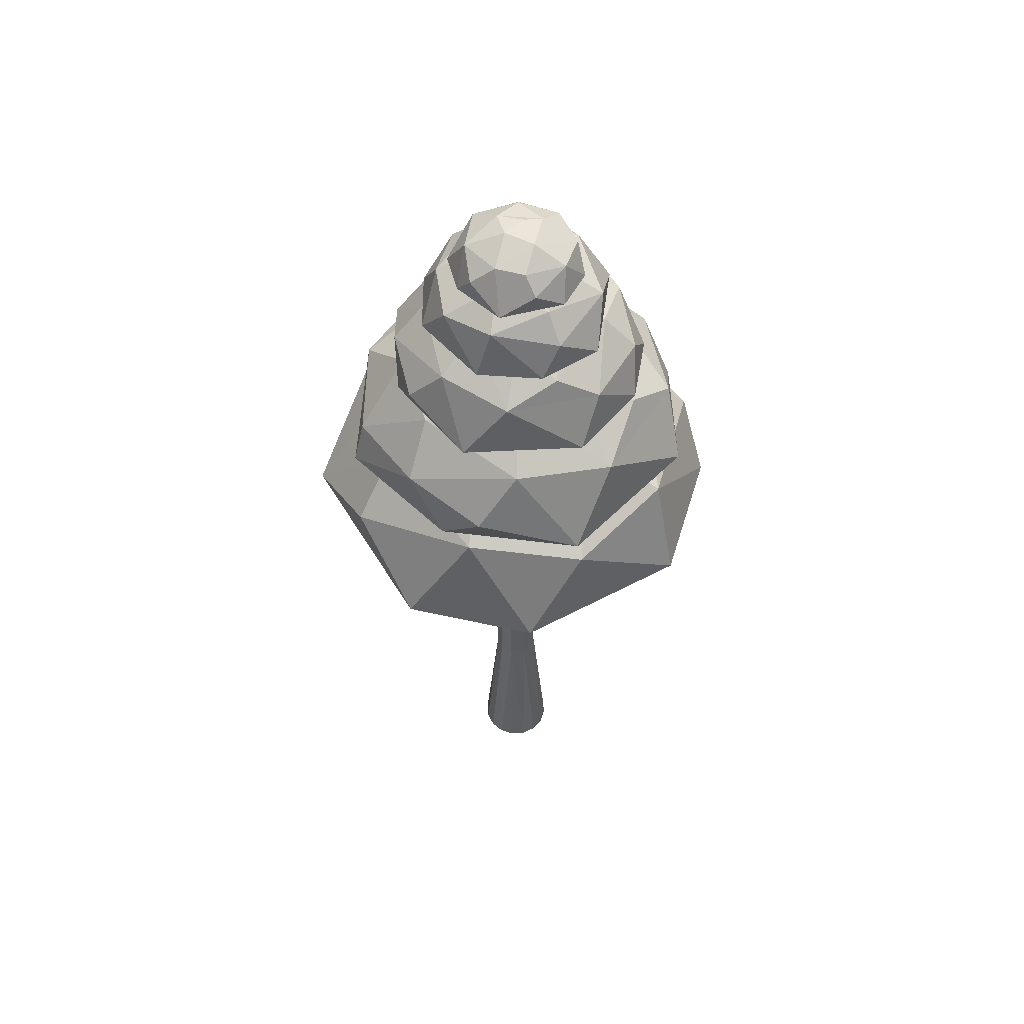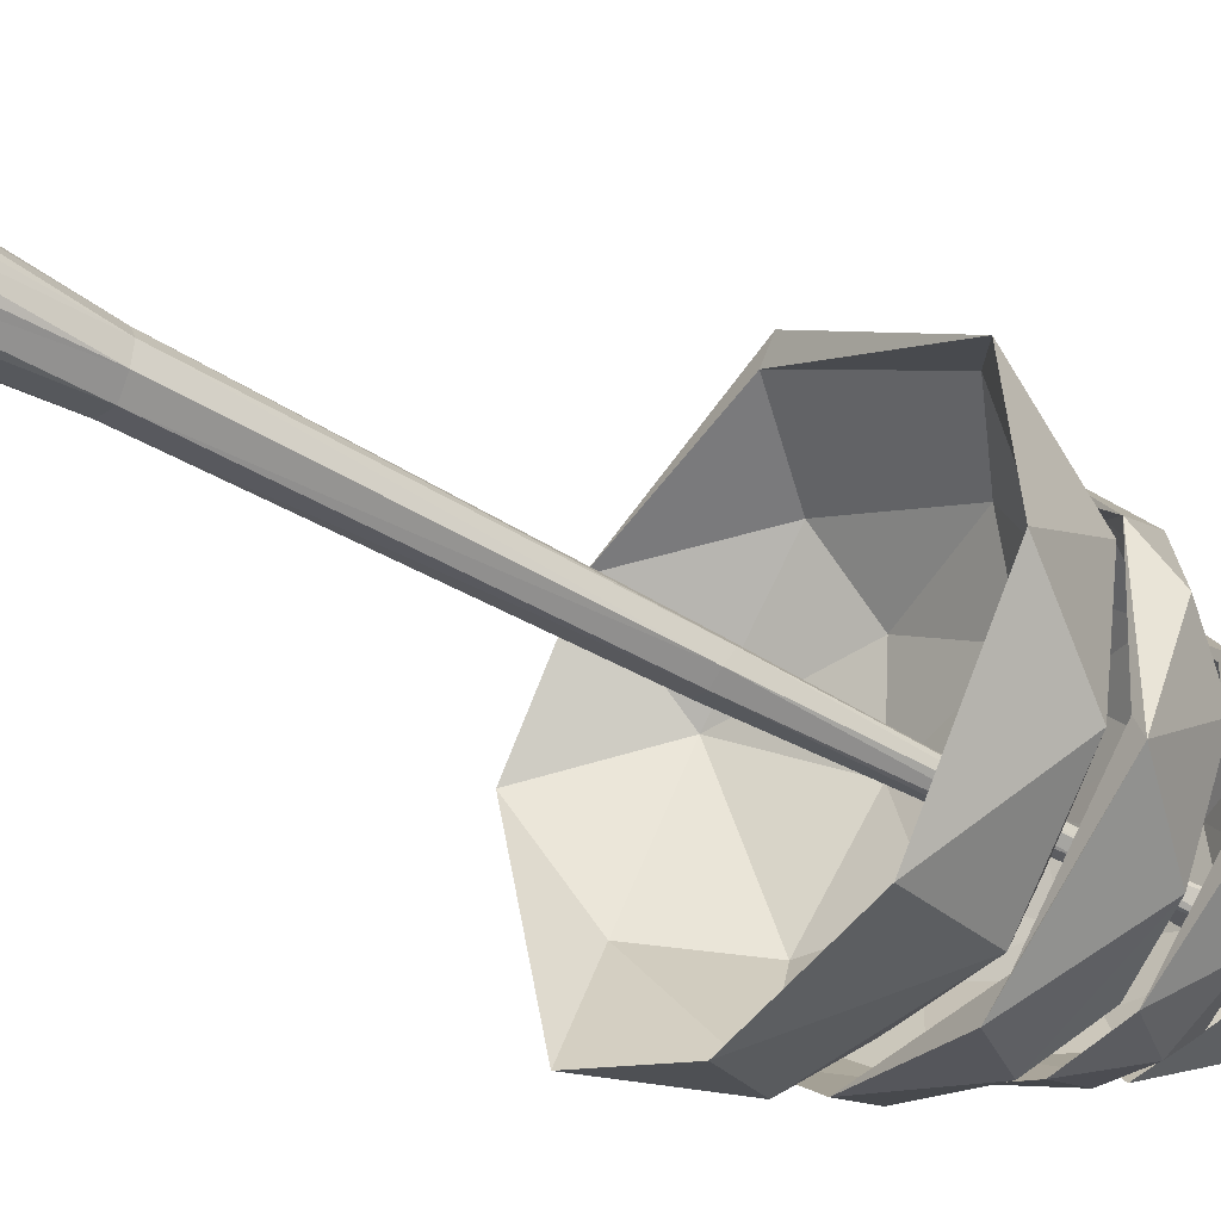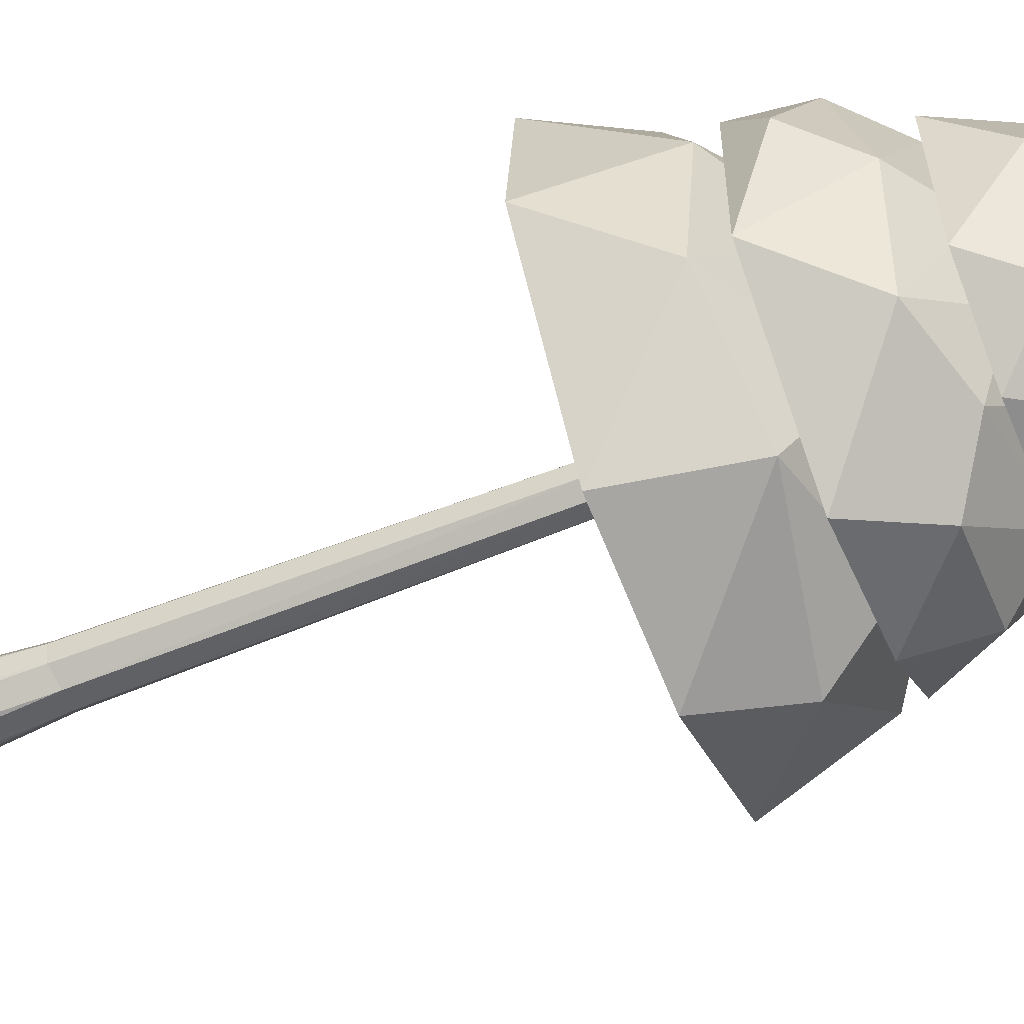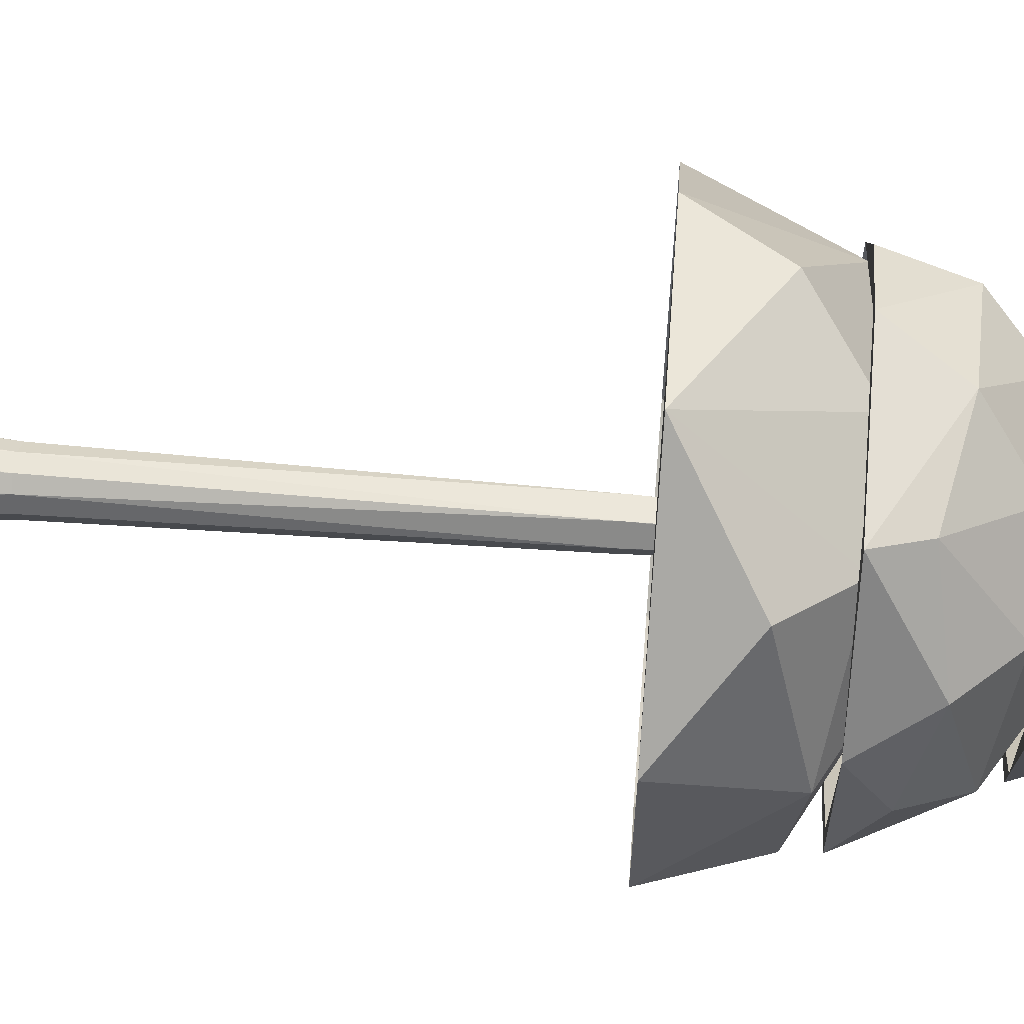
<metadata>
{"format":"obj","ext":"obj","renderer":"f3d","projection":"perspective","resolution":1024,"background":"white","views":[{"elev":56.2,"azim":97.1,"up":"+Y"},{"elev":-40.1,"azim":52.5,"up":"+Z"},{"elev":-58.6,"azim":112.7,"up":"+Z"},{"elev":65.1,"azim":94.5,"up":"+Z"}]}
</metadata>
<code>
o Leaves2
v -0.09699 1.318 -0.2481
v -0.06096 1.085 -0.3908
v 0.007849 1.384 -0.07969
v 0.1958 1.085 -0.3457
v 0.1351 1.27 -0.3033
v 0.09559 1.364 -0.1458
v 0.3068 1.247 -0.1666
v 0.3923 1.085 -0.07578
v 0.3197 1.269 0.05541
v 0.3658 1.085 0.173
v 0.1297 1.375 0.0604
v 0.1491 1.308 0.2382
v 0.235 1.208 0.2906
v 0.06155 1.086 0.4106
v -0.02482 1.315 0.2666
v -0.1498 1.216 0.3363
v -0.2485 1.085 0.3024
v -0.05455 1.387 0.05711
v -0.2609 1.298 0.157
v -0.3924 1.085 0.1186
v -0.3292 1.251 -0.118
v -0.1533 1.367 -0.06353
v -0.1343 1.216 -0.3391
v -0.05915 1.367 -0.1017
v 0.0781 1.261 -0.2917
v 0.1003 1.357 -0.1159
v 0.2357 1.286 -0.1425
v 0.3328 1.183 -0.06766
v 0.2416 1.309 0.05542
v 0.1425 1.286 0.2357
v 0.2582 1.172 0.2582
v 0.09534 1.355 0.1212
v 0.03689 1.085 0.3745
v -0.05608 1.32 0.2168
v -0.06118 1.222 0.321
v 0.004049 1.381 0.01531
v -0.2603 1.242 0.1812
v -0.1139 1.358 0.08592
v -0.3349 1.183 -0.05852
v -0.2209 1.318 -0.08873
v -0.1553 1.228 -0.3019
v -0.2951 1.085 -0.2747
v 0.01467 1.639 -0.1683
v 0.07528 1.491 -0.2392
v 0.02688 1.68 -0.04308
v 0.07464 1.665 -0.08473
v 0.1492 1.579 -0.1737
v 0.2113 1.491 -0.151
v 0.1619 1.624 -0.09451
v 0.1156 1.663 -0.01347
v 0.2212 1.594 -0.008357
v 0.2513 1.492 0.07157
v 0.09615 1.663 0.06978
v 0.1661 1.608 0.1214
v 0.1618 1.536 0.1865
v 0.1123 1.491 0.2177
v 0.02697 1.679 0.06144
v 0.01775 1.633 0.1773
v 0.05179 1.569 0.2312
v -0.08052 1.492 0.2506
v -0.0891 1.637 0.1445
v -0.07958 1.67 0.05534
v -0.1797 1.574 0.1489
v -0.2263 1.491 0.1019
v -0.03356 1.683 0.004366
v -0.2558 1.491 0.01544
v -0.1575 1.645 0.01855
v -0.2263 1.583 0.002784
v -0.2285 1.491 -0.1002
v -0.1759 1.596 -0.1299
v -0.1469 1.491 -0.2019
v -0.1017 1.598 -0.187
v -0.06926 1.67 -0.07923
v 0.01906 1.574 -0.2305
v -0.005017 1.67 -0.0744
v 0.1264 1.602 -0.1438
v 0.2173 1.492 -0.1094
v 0.07939 1.66 -0.06316
v 0.1005 1.66 0.00207
v 0.174 1.619 -0.01464
v 0.2119 1.555 0.06375
v 0.2232 1.491 0.08439
v 0.1217 1.633 0.09945
v 0.113 1.545 0.1964
v 0.01464 1.619 0.174
v 0.006748 1.547 0.2237
v 0.02007 1.663 0.0957
v -0.08439 1.491 0.2232
v 0.01636 1.677 0.0246
v -0.09286 1.64 0.1074
v -0.1195 1.577 0.1664
v -0.2217 1.55 0.04122
v -0.02561 1.677 -0.005279
v -0.174 1.619 0.01464
v -0.08887 1.664 0.01679
v -0.1232 1.641 -0.06645
v -0.1746 1.551 -0.1314
v -0.08774 1.63 -0.1354
v -0.04907 1.567 -0.2119
v 0.03916 1.587 -0.2034
v -0.05507 1.491 -0.2456
v -0.08475 1.828 0.008328
v -0.1255 1.753 -0.01514
v -0.02384 1.849 -0.009327
v -0.08938 1.754 -0.09021
v -0.08161 1.813 -0.06788
v -0.03658 1.843 -0.04206
v -0.02465 1.805 -0.1089
v 0.01071 1.753 -0.1273
v 0.04478 1.812 -0.09357
v 0.08497 1.753 -0.09755
v 0.02983 1.846 -0.03468
v 0.08623 1.825 -0.02523
v 0.1098 1.793 -0.04711
v 0.1317 1.754 0.01667
v 0.07989 1.827 0.03076
v 0.09047 1.795 0.07527
v 0.07151 1.753 0.1027
v 0.01284 1.85 0.02174
v 0.02569 1.821 0.09388
v 0.002477 1.753 0.131
v -0.06487 1.807 0.09105
v -0.03285 1.843 0.04167
v -0.116 1.795 0.01192
v -0.03633 1.837 0.005985
v -0.08299 1.808 -0.04933
v -0.02698 1.837 -0.04091
v -0.02339 1.816 -0.08488
v 0.007204 1.785 -0.1095
v 0.03801 1.822 -0.06953
v 0.08488 1.815 -0.02339
v 0.1018 1.781 -0.05704
v 0.04557 1.836 -0.01882
v 0.1184 1.753 0.02113
v 0.06186 1.825 0.03606
v 0.09153 1.795 0.04321
v 0.005061 1.843 8.2e-05
v 0.02479 1.8 0.09491
v 0.01656 1.837 0.04249
v -0.0461 1.782 0.09524
v -0.04646 1.825 0.06026
v -0.104 1.796 0.01701
v -0.1101 1.753 0.06697
f 2 5 4
f 4 7 8
f 6 7 5
f 3 18 11
f 11 9 7
f 7 9 8
f 9 10 8
f 9 11 12
f 9 12 13
f 9 13 10
f 10 13 14
f 12 11 15
f 12 14 13
f 15 16 14
f 14 16 17
f 18 19 15
f 19 20 17
f 28 10 31
f 22 1 21
f 42 23 2
f 3 6 22
f 23 1 5
f 2 25 41
f 4 25 2
f 4 27 25
f 28 27 4
f 8 28 4
f 27 29 26
f 31 30 29
f 33 31 10
f 35 30 31
f 30 34 32
f 33 17 35
f 37 40 38
f 42 41 39
f 41 24 40
f 2 41 42
f 14 33 10
f 17 33 14
f 1 6 5
f 4 5 7
f 6 3 11
f 6 11 7
f 14 12 15
f 11 18 15
f 15 19 16
f 16 19 17
f 18 22 19
f 19 22 21
f 20 19 21
f 20 21 42
f 18 3 22
f 21 1 23
f 42 21 23
f 1 22 6
f 2 23 5
f 26 36 24
f 25 27 26
f 27 28 29
f 26 32 36
f 29 32 26
f 28 31 29
f 37 20 39
f 29 30 32
f 31 33 35
f 30 35 34
f 32 38 36
f 34 38 32
f 35 37 34
f 17 37 35
f 37 38 34
f 24 25 26
f 37 39 40
f 38 24 36
f 40 24 38
f 20 42 39
f 39 41 40
f 28 8 10
f 37 17 20
f 24 41 25
f 44 47 48
f 45 50 46
f 49 51 47
f 48 51 52
f 50 51 49
f 45 65 57
f 57 53 50
f 53 54 51
f 51 54 52
f 54 55 52
f 52 55 56
f 54 53 58
f 54 58 59
f 54 59 55
f 57 58 53
f 56 59 60
f 58 57 61
f 58 60 59
f 65 62 57
f 61 63 60
f 60 63 64
f 62 67 61
f 67 68 63
f 68 66 64
f 65 73 62
f 66 68 69
f 67 70 68
f 73 72 70
f 73 43 72
f 71 72 101
f 101 74 44
f 45 46 73
f 74 43 47
f 44 76 100
f 77 76 44
f 75 89 93
f 77 80 76
f 81 80 77
f 82 81 77
f 84 82 56
f 80 83 79
f 84 85 83
f 86 85 84
f 88 86 56
f 91 85 86
f 85 90 87
f 88 64 91
f 92 94 91
f 94 96 95
f 97 94 92
f 98 96 97
f 71 99 97
f 100 75 98
f 99 100 98
f 44 100 101
f 52 77 48
f 52 82 77
f 56 82 52
f 60 88 56
f 64 88 60
f 66 69 64
f 43 46 49
f 43 49 47
f 46 50 49
f 48 47 51
f 50 45 57
f 50 53 51
f 55 59 56
f 60 58 61
f 57 62 61
f 61 67 63
f 63 68 64
f 62 73 67
f 67 73 70
f 69 68 70
f 69 70 71
f 71 70 72
f 65 45 73
f 72 43 74
f 101 72 74
f 43 73 46
f 44 74 47
f 78 89 75
f 76 80 78
f 80 79 78
f 78 79 89
f 80 81 83
f 79 87 89
f 83 87 79
f 81 84 83
f 92 69 97
f 83 85 87
f 56 86 84
f 86 88 91
f 85 91 90
f 87 95 89
f 90 95 87
f 91 94 90
f 64 92 91
f 95 93 89
f 94 95 90
f 78 100 76
f 94 97 96
f 95 75 93
f 96 75 95
f 69 71 97
f 96 98 75
f 97 99 98
f 71 101 99
f 101 100 99
f 48 77 44
f 84 81 82
f 92 64 69
f 78 75 100
f 103 106 105
f 105 108 109
f 107 108 106
f 104 119 112
f 112 110 108
f 108 110 109
f 110 111 109
f 110 112 113
f 110 113 114
f 110 114 111
f 111 114 115
f 113 112 116
f 113 115 114
f 116 117 115
f 115 117 118
f 119 120 116
f 120 121 118
f 129 111 132
f 123 102 122
f 143 124 103
f 104 107 123
f 124 102 106
f 103 126 142
f 105 126 103
f 105 128 126
f 129 128 105
f 109 129 105
f 128 130 127
f 132 131 130
f 134 132 111
f 136 131 132
f 131 135 133
f 134 118 136
f 138 141 139
f 143 142 140
f 142 125 141
f 103 142 143
f 115 134 111
f 118 134 115
f 102 107 106
f 105 106 108
f 107 104 112
f 107 112 108
f 115 113 116
f 112 119 116
f 116 120 117
f 117 120 118
f 119 123 120
f 120 123 122
f 121 120 122
f 121 122 143
f 119 104 123
f 122 102 124
f 143 122 124
f 102 123 107
f 103 124 106
f 127 137 125
f 126 128 127
f 128 129 130
f 127 133 137
f 130 133 127
f 129 132 130
f 138 121 140
f 130 131 133
f 132 134 136
f 131 136 135
f 133 139 137
f 135 139 133
f 136 138 135
f 118 138 136
f 138 139 135
f 125 126 127
f 138 140 141
f 139 125 137
f 141 125 139
f 121 143 140
f 140 142 141
f 129 109 111
f 138 118 121
f 125 142 126
o Leaves1
v -0.1378 1.491 -0.176
v -0.1432 1.295 -0.2994
v -0.0129 1.546 -0.06594
v -0.004323 1.525 -0.1494
v -0.01252 1.411 -0.3028
v 0.06809 1.296 -0.3369
v 0.07124 1.472 -0.2376
v 0.09968 1.523 -0.1174
v 0.2064 1.431 -0.2079
v 0.3077 1.296 -0.1577
v 0.156 1.522 -0.01934
v 0.2703 1.449 -0.03255
v 0.325 1.355 0.03424
v 0.3053 1.295 0.1091
v 0.08158 1.543 0.03507
v 0.1773 1.483 0.1555
v 0.2589 1.398 0.1769
v 0.1523 1.295 0.309
v 0.1268 1.371 0.2942
v 0.04433 1.489 0.2203
v -0.027 1.532 0.1254
v -0.03936 1.405 0.3064
v -0.1171 1.295 0.3173
v -0.02852 1.55 0.03453
v -0.2335 1.295 0.246
v -0.1356 1.499 0.1602
v -0.2164 1.416 0.2071
v -0.3116 1.295 0.1094
v -0.2875 1.434 0.03324
v -0.3244 1.295 -0.06261
v -0.2673 1.437 -0.08904
v -0.1386 1.531 -0.01409
v -0.1897 1.405 -0.2401
v -0.06312 1.535 -0.04364
v -0.007562 1.443 -0.2533
v 0.1114 1.296 -0.302
v 0.01975 1.519 -0.1328
v 0.2103 1.37 -0.2085
v 0.09906 1.519 -0.08874
v 0.1551 1.464 -0.1713
v 0.279 1.389 -0.07671
v 0.2921 1.295 -0.1199
v 0.2075 1.483 -0.01371
v 0.2867 1.366 0.08795
v 0.1713 1.464 0.1551
v 0.2085 1.37 0.2103
v 0.1059 1.522 0.07445
v 0.1199 1.295 0.2921
v 0.03804 1.541 0.009026
v 0.007208 1.492 0.1878
v 0.03311 1.411 0.2785
v -0.1773 1.374 0.2401
v -0.02954 1.541 0.01802
v -0.1277 1.295 0.2951
v -0.1551 1.464 0.1713
v -0.07081 1.524 0.09651
v -0.1792 1.493 0.04701
v -0.2981 1.377 0.04133
v -0.2071 1.478 -0.05169
v -0.2389 1.395 -0.1607
v -0.07742 1.518 -0.1091
v -0.1459 1.422 -0.2322
v -0.2751 1.295 -0.1879
v 0.1033 1.75 -0.07016
v 0.1723 1.641 -0.06853
v 0.03726 1.781 -0.004702
v 0.1784 1.641 0.05354
v 0.1527 1.727 0.03022
v 0.07662 1.771 0.02854
v 0.1081 1.716 0.123
v 0.07547 1.641 0.1715
v 0.007925 1.727 0.152
v -0.04106 1.641 0.1853
v -0.01412 1.776 0.0656
v -0.0934 1.745 0.09297
v -0.1084 1.698 0.1377
v -0.1813 1.641 0.07086
v -0.1245 1.749 0.01639
v -0.1693 1.702 -0.03353
v -0.1641 1.641 -0.08217
v -0.03179 1.782 -0.019
v -0.09893 1.74 -0.1029
v -0.09507 1.641 -0.1671
v 0.01972 1.719 -0.1628
v 0.0131 1.773 -0.07672
v 0.1411 1.702 -0.0967
v 0.04033 1.773 -0.03762
v 0.1415 1.723 0.005362
v 0.06345 1.768 0.03379
v 0.08966 1.735 0.09295
v 0.05948 1.684 0.1491
v -0.000206 1.745 0.1162
v -0.09295 1.735 0.08966
v -0.09118 1.681 0.1449
v -0.04551 1.767 0.0562
v -0.1674 1.64 0.05583
v -0.105 1.751 -0.003083
v -0.1506 1.703 0.01294
v -0.006578 1.78 0.003443
v -0.1023 1.713 -0.1072
v -0.05113 1.769 -0.04313
v -0.003569 1.684 -0.1578
v 0.01759 1.75 -0.1102
v 0.1207 1.706 -0.09879
v 0.09491 1.641 -0.1635
f 145 148 149
f 146 151 147
f 150 152 148
f 149 152 153
f 151 152 150
f 146 167 158
f 158 154 151
f 154 155 152
f 152 155 153
f 155 156 153
f 153 156 157
f 155 154 159
f 155 159 160
f 155 160 156
f 158 159 154
f 157 160 161
f 159 158 163
f 159 162 160
f 167 164 158
f 163 165 162
f 161 165 166
f 164 169 163
f 169 170 165
f 170 168 166
f 167 175 164
f 168 170 171
f 169 172 170
f 184 157 187
f 175 174 172
f 175 144 174
f 173 174 206
f 206 176 145
f 146 147 175
f 176 144 148
f 145 178 205
f 179 178 145
f 177 192 196
f 179 183 178
f 181 183 179
f 185 181 179
f 184 183 181
f 183 186 182
f 187 188 186
f 189 188 187
f 191 189 157
f 194 188 189
f 188 193 190
f 191 197 194
f 195 198 194
f 198 200 199
f 201 198 195
f 202 200 201
f 173 203 201
f 205 204 202
f 203 205 202
f 145 205 206
f 153 179 149
f 153 185 179
f 157 185 153
f 161 191 157
f 168 197 166
f 168 171 197
f 144 147 150
f 144 150 148
f 147 151 150
f 149 148 152
f 151 146 158
f 151 154 152
f 156 160 157
f 161 160 162
f 162 159 163
f 158 164 163
f 161 162 165
f 163 169 165
f 165 170 166
f 164 175 169
f 169 175 172
f 171 170 172
f 171 172 173
f 173 172 174
f 167 146 175
f 174 144 176
f 206 174 176
f 144 175 147
f 145 176 148
f 204 180 177
f 180 192 177
f 178 183 180
f 183 182 180
f 180 182 192
f 181 185 184
f 183 184 186
f 182 190 192
f 186 190 182
f 184 187 186
f 195 171 201
f 186 188 190
f 157 189 187
f 189 191 194
f 188 194 193
f 190 199 192
f 193 199 190
f 194 198 193
f 197 195 194
f 199 196 192
f 198 199 193
f 204 178 180
f 198 201 200
f 199 177 196
f 200 177 199
f 171 173 201
f 200 202 177
f 201 203 202
f 173 206 203
f 202 204 177
f 206 205 203
f 191 166 197
f 149 179 145
f 184 185 157
f 195 197 171
f 204 205 178
f 191 161 166
f 208 211 210
f 210 213 214
f 212 213 211
f 209 224 217
f 217 215 213
f 213 215 214
f 215 216 214
f 215 217 218
f 215 218 219
f 215 219 216
f 216 219 220
f 218 217 221
f 218 220 219
f 221 222 220
f 220 222 223
f 224 225 221
f 225 226 223
f 234 216 237
f 228 207 227
f 248 229 208
f 209 212 228
f 229 207 211
f 208 231 247
f 210 231 208
f 210 233 231
f 234 233 210
f 214 234 210
f 233 235 232
f 237 236 235
f 239 237 216
f 241 236 237
f 236 240 238
f 239 223 241
f 243 246 244
f 248 247 245
f 247 230 246
f 208 247 248
f 220 239 216
f 223 239 220
f 207 212 211
f 210 211 213
f 212 209 217
f 212 217 213
f 220 218 221
f 217 224 221
f 221 225 222
f 222 225 223
f 224 228 225
f 225 228 227
f 226 225 227
f 226 227 248
f 224 209 228
f 227 207 229
f 248 227 229
f 207 228 212
f 208 229 211
f 232 242 230
f 231 233 232
f 233 234 235
f 232 238 242
f 235 238 232
f 234 237 235
f 243 226 245
f 235 236 238
f 237 239 241
f 236 241 240
f 238 244 242
f 240 244 238
f 241 243 240
f 223 243 241
f 243 244 240
f 230 231 232
f 243 245 246
f 244 230 242
f 246 230 244
f 226 248 245
f 245 247 246
f 234 214 216
f 243 223 226
f 230 247 231
o Trunk
v 0.005592 1.525 -0.01771
v 0.005473 1.038 -0.03393
v 0.008621 0.3905 -0.04288
v 0.02839 0.007642 -0.06855
v 0.05246 0.007642 -0.05246
v 0.01489 1.709 -0.0238
v 0.02786 1.038 -0.02012
v 0.03651 0.384 -0.02429
v 0.06855 0.007642 -0.02839
v 0.01744 1.522 -0.007062
v 0.0742 0.007642 0
v 0.02586 1.708 0.005331
v 0.01543 1.522 0.009998
v 0.03326 1.051 0.006778
v 0.04348 0.3827 0.006012
v 0.06855 0.007642 0.02839
v 0.005643 1.526 0.01772
v 0.03096 0.3837 0.03004
v 0.05246 0.007642 0.05246
v 0.02839 0.007642 0.06855
v 0.006735 1.845 -0.000479
v 0.01228 1.053 0.03287
v 0.01109 0.3827 0.04247
v 0 0.007642 0.0742
v 0.004178 1.707 0.02764
v -0.0159 0.3837 0.0401
v -0.02839 0.007642 0.06855
v -0.007801 1.521 0.01671
v -0.03638 0.3877 0.02439
v -0.05246 0.007642 0.05246
v -0.008891 1.831 0.000604
v -0.02223 1.71 0.01407
v -0.02443 1.06 0.02489
v -0.06855 0.007642 0.02839
v -0.01678 1.516 0.007645
v -0.04334 0.3801 -0.00909
v -0.0742 0.007642 0
v -0.03347 1.041 -0.005208
v -0.06855 0.007642 -0.02839
v -0.01754 1.519 -0.006112
v -0.05246 0.007642 -0.05246
v -0.02281 1.711 -0.01581
v -0.007111 1.52 -0.01715
v -0.02012 1.038 -0.02786
v -0.02439 0.3877 -0.03638
v -0.02839 0.007642 -0.06855
v 0 0.007642 -0.0742
f 249 255 250
f 251 255 256
f 260 258 254
f 258 262 255
f 260 261 258
f 261 262 258
f 262 266 263
f 273 265 261
f 276 270 265
f 279 273 269
f 273 276 265
f 270 274 271
f 279 280 273
f 283 281 276
f 280 283 276
f 286 277 281
f 288 292 286
f 291 250 292
f 291 249 250
f 251 252 295
f 252 256 253
f 257 263 259
f 254 258 249
f 256 257 253
f 269 260 254
f 249 258 255
f 255 263 256
f 261 270 262
f 263 264 259
f 269 273 260
f 260 273 261
f 264 266 267
f 270 266 262
f 266 268 267
f 270 271 266
f 272 274 275
f 271 272 268
f 276 281 270
f 281 274 270
f 274 278 275
f 281 277 274
f 282 284 285
f 273 280 276
f 277 282 278
f 279 290 280
f 283 286 281
f 277 286 284
f 288 280 290
f 284 292 293
f 283 288 286
f 284 287 285
f 284 289 287
f 279 254 290
f 290 291 288
f 293 294 289
f 293 295 294
f 288 291 292
f 291 254 249
f 293 250 251
f 251 250 255
f 252 251 256
f 257 256 263
f 255 262 263
f 261 265 270
f 264 263 266
f 266 271 268
f 272 271 274
f 274 277 278
f 282 277 284
f 288 283 280
f 284 286 292
f 284 293 289
f 279 269 254
f 293 251 295
f 291 290 254
f 293 292 250

</code>
